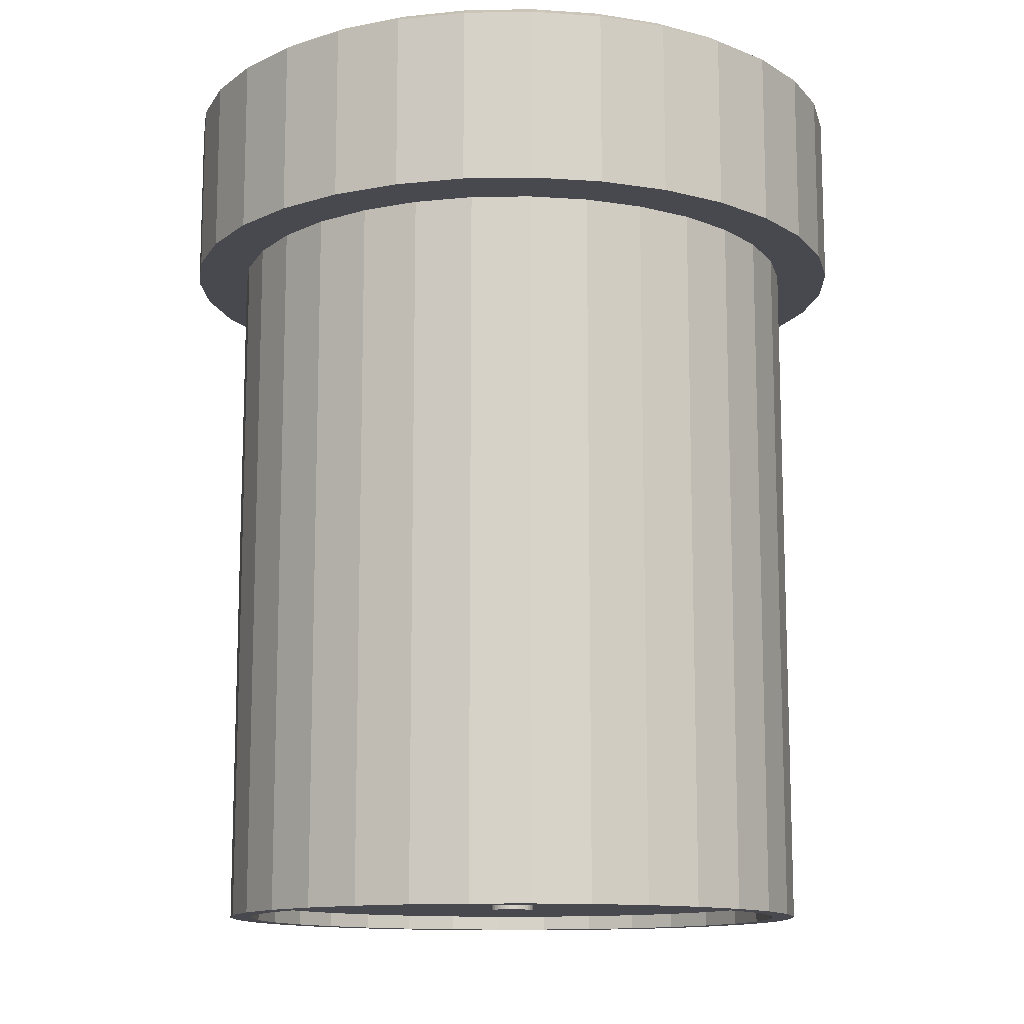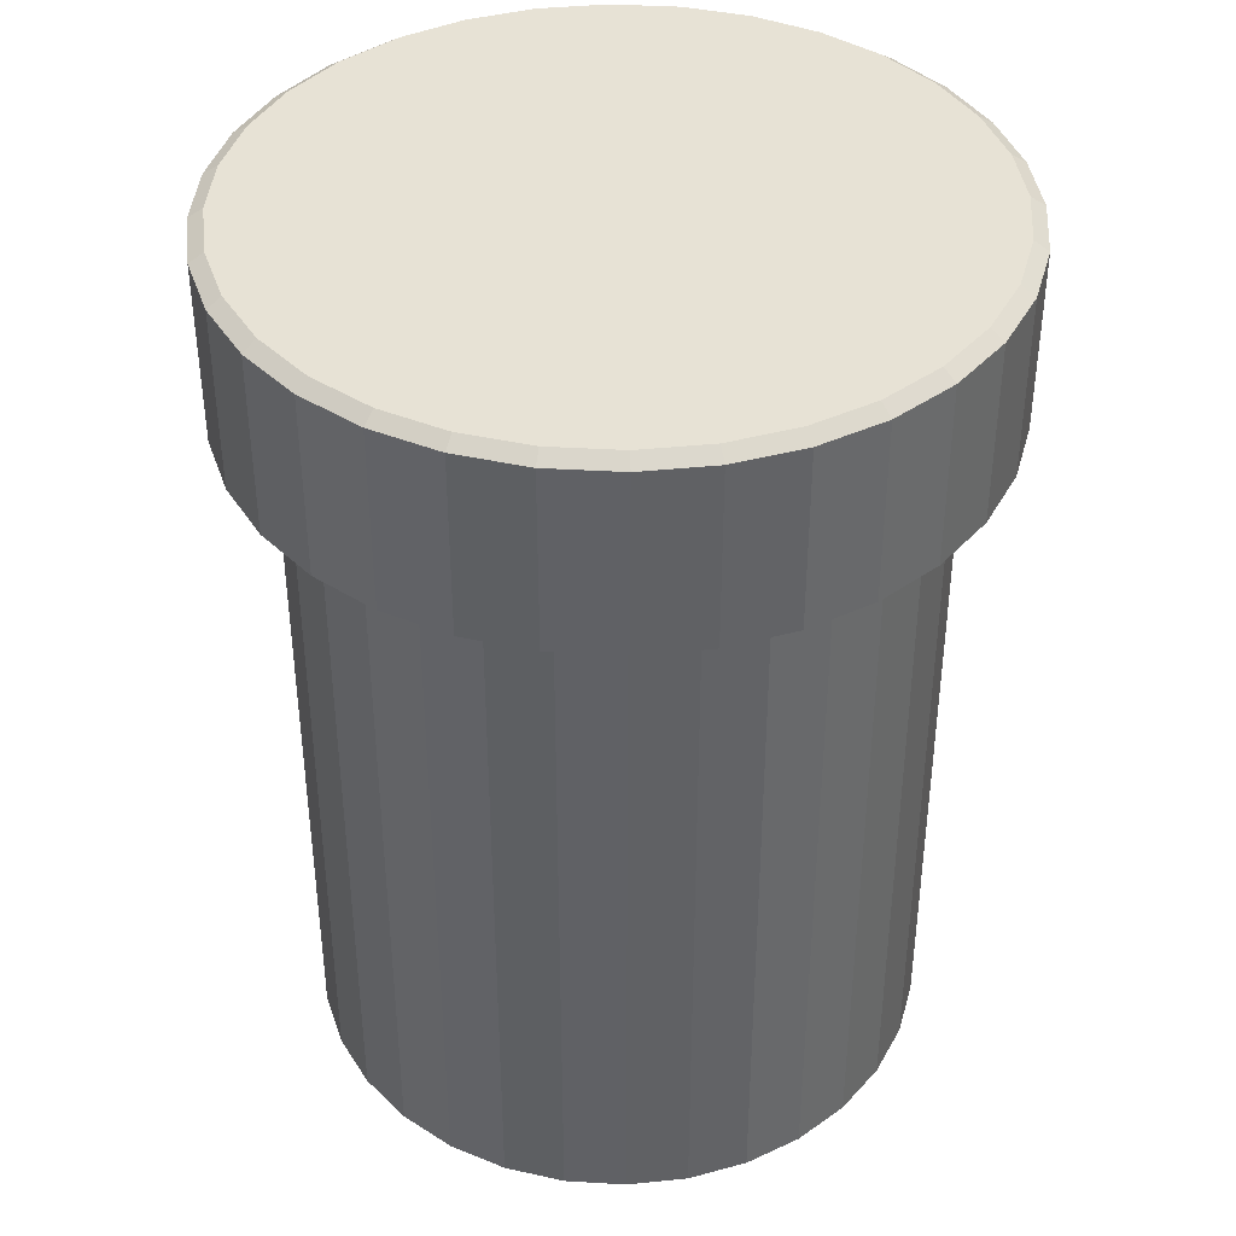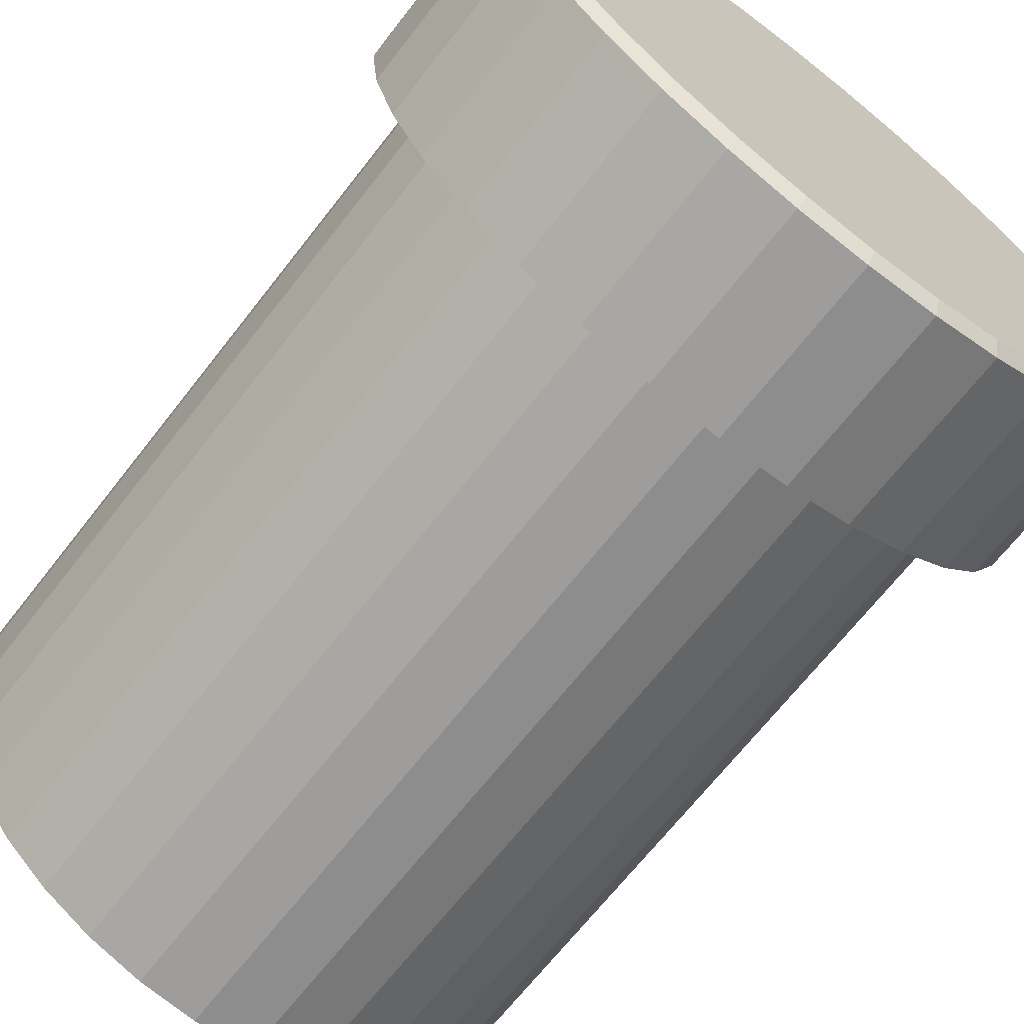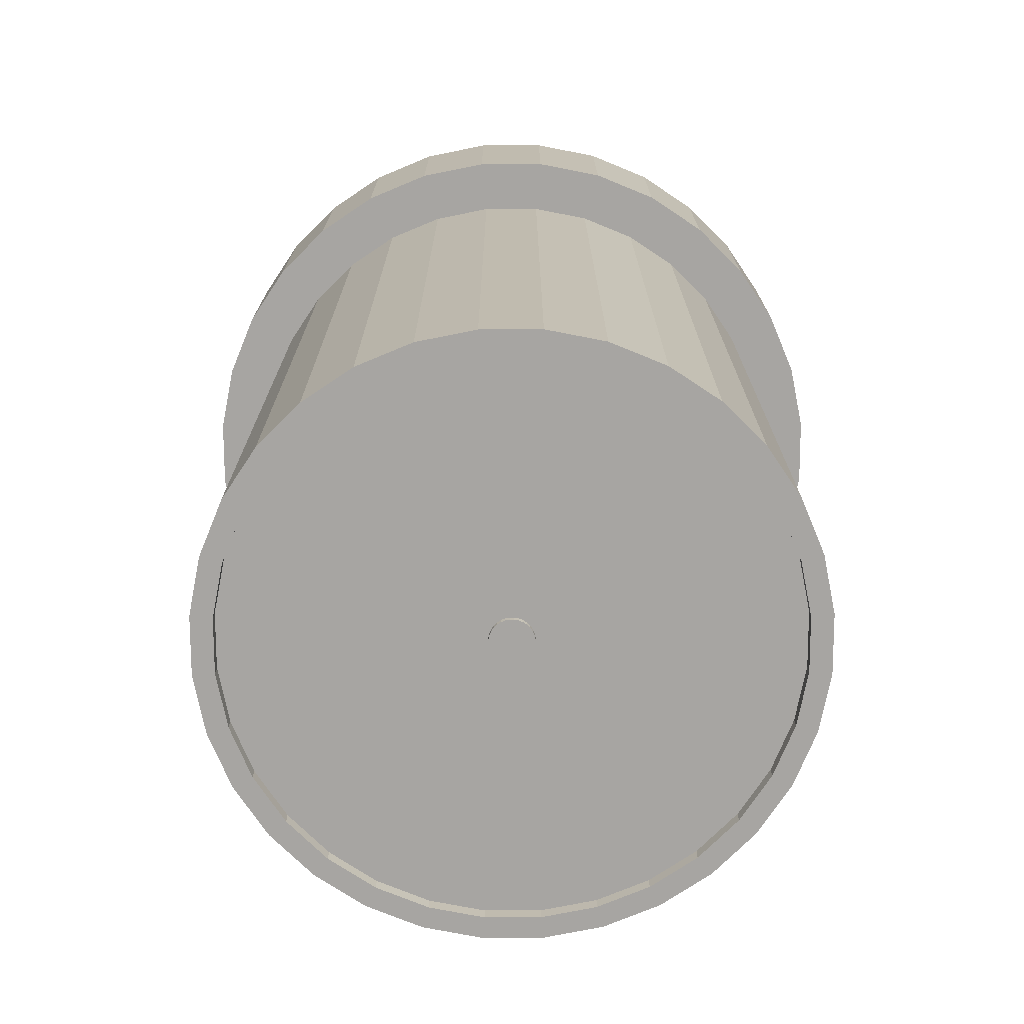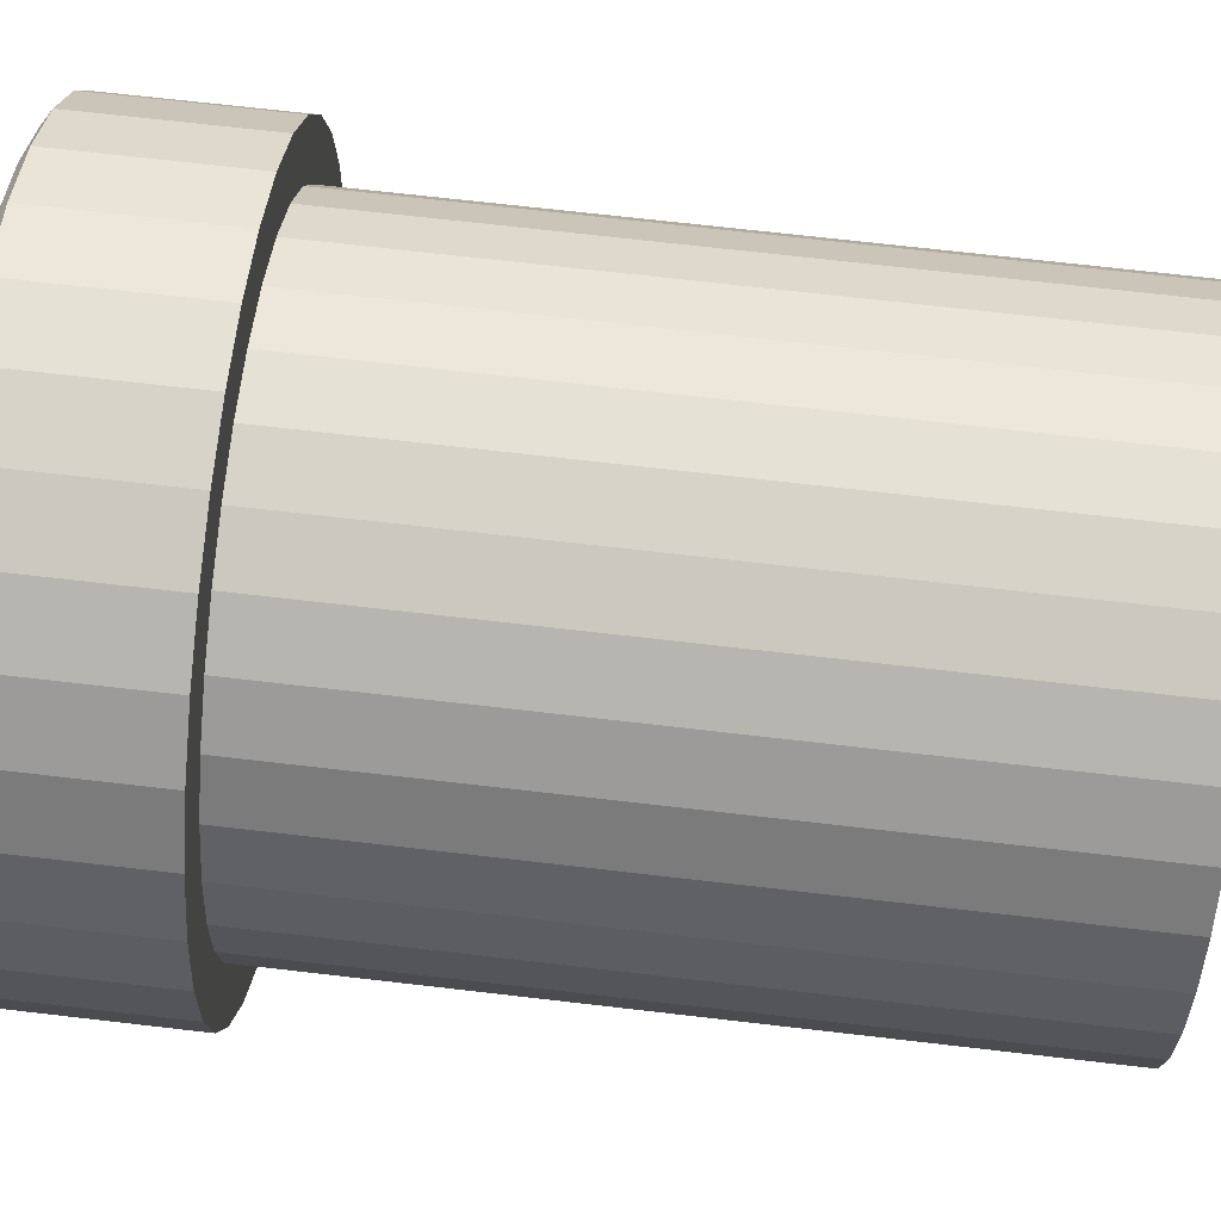
<metadata>
{"format":"obj","ext":"obj","renderer":"f3d","projection":"perspective","resolution":1024,"background":"white","views":[{"elev":-12.6,"azim":-70.9,"up":"+Y"},{"elev":40.2,"azim":178.5,"up":"+Y"},{"elev":-67.8,"azim":142.1,"up":"+Z"},{"elev":-73.9,"azim":140.8,"up":"+Y"},{"elev":70.4,"azim":-83.4,"up":"+Z"}]}
</metadata>
<code>
o Cylinder_Cylinder.002
v 1.905 1.625 -0.493
v 1.905 2.125 -0.6437
v 2.07 1.625 -0.4767
v 2.1 2.125 -0.6245
v 2.23 1.625 -0.4284
v 2.287 2.125 -0.5676
v 2.377 1.625 -0.3499
v 2.46 2.125 -0.4752
v 2.505 1.625 -0.2443
v 2.612 2.125 -0.3508
v 2.611 1.625 -0.1156
v 2.736 2.125 -0.1993
v 2.689 1.625 0.03127
v 2.829 2.125 -0.02641
v 2.738 1.625 0.1906
v 2.885 2.125 0.1612
v 2.754 1.625 0.3563
v 2.905 2.125 0.3563
v 2.738 1.625 0.522
v 2.885 2.125 0.5514
v 2.689 1.625 0.6813
v 2.829 2.125 0.739
v 2.611 1.625 0.8281
v 2.736 2.125 0.9118
v 2.505 1.625 0.9568
v 2.612 2.125 1.063
v 2.377 1.625 1.062
v 2.46 2.125 1.188
v 2.23 1.625 1.141
v 2.287 2.125 1.28
v 2.07 1.625 1.189
v 2.1 2.125 1.337
v 1.905 1.625 1.206
v 1.905 2.125 1.356
v 1.739 1.625 1.189
v 1.71 2.125 1.337
v 1.58 1.625 1.141
v 1.522 2.125 1.28
v 1.433 1.625 1.062
v 1.349 2.125 1.188
v 1.304 1.625 0.9568
v 1.198 2.125 1.063
v 1.199 1.625 0.8281
v 1.073 2.125 0.9118
v 1.12 1.625 0.6813
v 0.9808 2.125 0.739
v 1.072 1.625 0.522
v 0.9239 2.125 0.5514
v 1.055 1.625 0.3563
v 0.9047 2.125 0.3563
v 1.072 1.625 0.1906
v 0.9239 2.125 0.1612
v 1.12 1.625 0.03127
v 0.9808 2.125 -0.02641
v 1.199 1.625 -0.1156
v 1.073 2.125 -0.1993
v 1.304 1.625 -0.2443
v 1.198 2.125 -0.3508
v 1.433 1.625 -0.3499
v 1.349 2.125 -0.4752
v 1.58 1.625 -0.4284
v 1.522 2.125 -0.5676
v 1.739 1.625 -0.4767
v 1.71 2.125 -0.6245
v 1.905 1.625 -0.6437
v 2.1 1.625 -0.6245
v 2.287 1.625 -0.5676
v 2.46 1.625 -0.4752
v 2.612 1.625 -0.3508
v 2.736 1.625 -0.1993
v 2.829 1.625 -0.02641
v 2.885 1.625 0.1612
v 2.905 1.625 0.3563
v 2.885 1.625 0.5514
v 2.829 1.625 0.739
v 2.736 1.625 0.9118
v 2.612 1.625 1.063
v 2.46 1.625 1.188
v 2.287 1.625 1.28
v 2.1 1.625 1.337
v 1.905 1.625 1.356
v 1.71 1.625 1.337
v 1.522 1.625 1.28
v 1.349 1.625 1.188
v 1.198 1.625 1.063
v 1.073 1.625 0.9118
v 0.9808 1.625 0.739
v 0.9239 1.625 0.5514
v 0.9047 1.625 0.3563
v 0.9239 1.625 0.1612
v 0.9808 1.625 -0.02641
v 1.073 1.625 -0.1993
v 1.198 1.625 -0.3508
v 1.349 1.625 -0.4752
v 1.522 1.625 -0.5676
v 1.71 1.625 -0.6245
v 1.905 -0.3746 -0.4314
v 2.058 -0.3746 -0.4163
v 2.206 -0.3746 -0.3714
v 2.342 -0.3746 -0.2986
v 2.462 -0.3746 -0.2007
v 2.56 -0.3746 -0.08133
v 2.632 -0.3746 0.05485
v 2.677 -0.3746 0.2026
v 2.692 -0.3746 0.3563
v 2.677 -0.3746 0.5099
v 2.632 -0.3746 0.6577
v 2.56 -0.3746 0.7939
v 2.462 -0.3746 0.9132
v 2.342 -0.3746 1.011
v 2.206 -0.3746 1.084
v 2.058 -0.3746 1.129
v 1.905 -0.3746 1.144
v 1.751 -0.3746 1.129
v 1.603 -0.3746 1.084
v 1.467 -0.3746 1.011
v 1.348 -0.3746 0.9132
v 1.25 -0.3746 0.7939
v 1.177 -0.3746 0.6577
v 1.132 -0.3746 0.5099
v 1.117 -0.3746 0.3563
v 1.132 -0.3746 0.2026
v 1.177 -0.3746 0.05485
v 1.25 -0.3746 -0.08133
v 1.348 -0.3746 -0.2007
v 1.467 -0.3746 -0.2986
v 1.603 -0.3746 -0.3714
v 1.751 -0.3746 -0.4163
v 2.092 2.152 -0.5852
v 1.905 2.152 -0.6037
v 2.272 2.152 -0.5306
v 2.438 2.152 -0.4419
v 2.583 2.152 -0.3225
v 2.703 2.152 -0.177
v 2.792 2.152 -0.01108
v 2.846 2.152 0.169
v 2.865 2.152 0.3563
v 2.846 2.152 0.5435
v 2.792 2.152 0.7236
v 2.703 2.152 0.8896
v 2.583 2.152 1.035
v 2.438 2.152 1.154
v 2.272 2.152 1.243
v 2.092 2.152 1.298
v 1.905 2.152 1.316
v 1.717 2.152 1.298
v 1.537 2.152 1.243
v 1.371 2.152 1.154
v 1.226 2.152 1.035
v 1.107 2.152 0.8896
v 1.018 2.152 0.7236
v 0.9632 2.152 0.5435
v 0.9448 2.152 0.3563
v 0.9632 2.152 0.169
v 1.018 2.152 -0.01108
v 1.107 2.152 -0.177
v 1.226 2.152 -0.3225
v 1.371 2.152 -0.4419
v 1.537 2.152 -0.5306
v 1.717 2.152 -0.5852
v 1.905 -0.3746 -0.493
v 2.07 -0.3746 -0.4767
v 2.23 -0.3746 -0.4284
v 2.377 -0.3746 -0.3499
v 2.505 -0.3746 -0.2443
v 2.611 -0.3746 -0.1156
v 2.689 -0.3746 0.03127
v 2.738 -0.3746 0.1906
v 2.754 -0.3746 0.3563
v 2.738 -0.3746 0.522
v 2.689 -0.3746 0.6813
v 2.611 -0.3746 0.8281
v 2.505 -0.3746 0.9568
v 2.377 -0.3746 1.062
v 2.23 -0.3746 1.141
v 2.07 -0.3746 1.189
v 1.905 -0.3746 1.206
v 1.739 -0.3746 1.189
v 1.58 -0.3746 1.141
v 1.433 -0.3746 1.062
v 1.304 -0.3746 0.9568
v 1.199 -0.3746 0.8281
v 1.12 -0.3746 0.6813
v 1.072 -0.3746 0.522
v 1.055 -0.3746 0.3563
v 1.072 -0.3746 0.1906
v 1.12 -0.3746 0.03127
v 1.199 -0.3746 -0.1156
v 1.304 -0.3746 -0.2443
v 1.433 -0.3746 -0.3499
v 1.58 -0.3746 -0.4284
v 1.739 -0.3746 -0.4767
v 1.905 -0.3321 0.2935
v 1.917 -0.3321 0.2947
v 1.929 -0.3321 0.2983
v 1.94 -0.3321 0.3041
v 1.949 -0.3321 0.3119
v 1.957 -0.3321 0.3214
v 1.963 -0.3321 0.3323
v 1.966 -0.3321 0.344
v 1.967 -0.3321 0.3563
v 1.966 -0.3321 0.3685
v 1.963 -0.3321 0.3803
v 1.957 -0.3321 0.3911
v 1.949 -0.3321 0.4007
v 1.94 -0.3321 0.4085
v 1.929 -0.3321 0.4143
v 1.917 -0.3321 0.4178
v 1.905 -0.3321 0.419
v 1.892 -0.3321 0.4178
v 1.881 -0.3321 0.4143
v 1.87 -0.3321 0.4085
v 1.86 -0.3321 0.4007
v 1.852 -0.3321 0.3911
v 1.847 -0.3321 0.3803
v 1.843 -0.3321 0.3685
v 1.842 -0.3321 0.3563
v 1.843 -0.3321 0.344
v 1.847 -0.3321 0.3323
v 1.852 -0.3321 0.3214
v 1.86 -0.3321 0.3119
v 1.87 -0.3321 0.3041
v 1.881 -0.3321 0.2983
v 1.892 -0.3321 0.2947
v 1.905 -0.3321 -0.4314
v 2.058 -0.3321 -0.4163
v 2.206 -0.3321 -0.3714
v 2.342 -0.3321 -0.2986
v 2.462 -0.3321 -0.2007
v 2.56 -0.3321 -0.08133
v 2.632 -0.3321 0.05485
v 2.677 -0.3321 0.2026
v 2.692 -0.3321 0.3563
v 2.677 -0.3321 0.5099
v 2.632 -0.3321 0.6577
v 2.56 -0.3321 0.7939
v 2.462 -0.3321 0.9132
v 2.342 -0.3321 1.011
v 2.206 -0.3321 1.084
v 2.058 -0.3321 1.129
v 1.905 -0.3321 1.144
v 1.751 -0.3321 1.129
v 1.603 -0.3321 1.084
v 1.467 -0.3321 1.011
v 1.348 -0.3321 0.9132
v 1.25 -0.3321 0.7939
v 1.177 -0.3321 0.6577
v 1.132 -0.3321 0.5099
v 1.117 -0.3321 0.3563
v 1.132 -0.3321 0.2026
v 1.177 -0.3321 0.05485
v 1.25 -0.3321 -0.08133
v 1.348 -0.3321 -0.2007
v 1.467 -0.3321 -0.2986
v 1.603 -0.3321 -0.3714
v 1.751 -0.3321 -0.4163
v 1.905 -0.3501 0.2935
v 1.917 -0.3501 0.2947
v 1.929 -0.3501 0.2983
v 1.94 -0.3501 0.3041
v 1.949 -0.3501 0.3119
v 1.957 -0.3501 0.3214
v 1.963 -0.3501 0.3323
v 1.966 -0.3501 0.344
v 1.967 -0.3501 0.3563
v 1.966 -0.3501 0.3685
v 1.963 -0.3501 0.3803
v 1.957 -0.3501 0.3911
v 1.949 -0.3501 0.4007
v 1.94 -0.3501 0.4085
v 1.929 -0.3501 0.4143
v 1.917 -0.3501 0.4178
v 1.905 -0.3501 0.419
v 1.892 -0.3501 0.4178
v 1.881 -0.3501 0.4143
v 1.87 -0.3501 0.4085
v 1.86 -0.3501 0.4007
v 1.852 -0.3501 0.3911
v 1.847 -0.3501 0.3803
v 1.843 -0.3501 0.3685
v 1.842 -0.3501 0.3563
v 1.843 -0.3501 0.344
v 1.847 -0.3501 0.3323
v 1.852 -0.3501 0.3214
v 1.86 -0.3501 0.3119
v 1.87 -0.3501 0.3041
v 1.881 -0.3501 0.2983
v 1.892 -0.3501 0.2947
f 65 2 4 66
f 66 4 6 67
f 67 6 8 68
f 68 8 10 69
f 69 10 12 70
f 70 12 14 71
f 71 14 16 72
f 72 16 18 73
f 73 18 20 74
f 74 20 22 75
f 75 22 24 76
f 76 24 26 77
f 77 26 28 78
f 78 28 30 79
f 79 30 32 80
f 80 32 34 81
f 81 34 36 82
f 82 36 38 83
f 83 38 40 84
f 84 40 42 85
f 85 42 44 86
f 86 44 46 87
f 87 46 48 88
f 88 48 50 89
f 89 50 52 90
f 90 52 54 91
f 91 54 56 92
f 92 56 58 93
f 93 58 60 94
f 94 60 62 95
f 12 10 133 134
f 95 62 64 96
f 96 64 2 65
f 3 1 65 66
f 5 3 66 67
f 7 5 67 68
f 9 7 68 69
f 11 9 69 70
f 13 11 70 71
f 15 13 71 72
f 17 15 72 73
f 19 17 73 74
f 21 19 74 75
f 23 21 75 76
f 25 23 76 77
f 27 25 77 78
f 29 27 78 79
f 31 29 79 80
f 33 31 80 81
f 35 33 81 82
f 37 35 82 83
f 39 37 83 84
f 41 39 84 85
f 43 41 85 86
f 45 43 86 87
f 47 45 87 88
f 49 47 88 89
f 51 49 89 90
f 53 51 90 91
f 55 53 91 92
f 57 55 92 93
f 59 57 93 94
f 61 59 94 95
f 63 61 95 96
f 1 63 96 65
f 129 130 160 159 158 157 156 155 154 153 152 151 150 149 148 147 146 145 144 143 142 141 140 139 138 137 136 135 134 133 132 131
f 30 28 142 143
f 48 46 151 152
f 4 2 130 129
f 2 64 160 130
f 22 20 138 139
f 40 38 147 148
f 58 56 156 157
f 14 12 134 135
f 32 30 143 144
f 50 48 152 153
f 6 4 129 131
f 24 22 139 140
f 42 40 148 149
f 60 58 157 158
f 16 14 135 136
f 34 32 144 145
f 52 50 153 154
f 8 6 131 132
f 26 24 140 141
f 44 42 149 150
f 62 60 158 159
f 18 16 136 137
f 36 34 145 146
f 54 52 154 155
f 10 8 132 133
f 28 26 141 142
f 46 44 150 151
f 64 62 159 160
f 20 18 137 138
f 38 36 146 147
f 56 54 155 156
f 47 49 185 184
f 101 102 230 229
f 21 23 172 171
f 49 51 186 185
f 23 25 173 172
f 51 53 187 186
f 25 27 174 173
f 53 55 188 187
f 27 29 175 174
f 1 3 162 161
f 55 57 189 188
f 29 31 176 175
f 3 5 163 162
f 57 59 190 189
f 31 33 177 176
f 5 7 164 163
f 59 61 191 190
f 33 35 178 177
f 7 9 165 164
f 61 63 192 191
f 35 37 179 178
f 9 11 166 165
f 63 1 161 192
f 37 39 180 179
f 11 13 167 166
f 39 41 181 180
f 13 15 168 167
f 41 43 182 181
f 15 17 169 168
f 43 45 183 182
f 17 19 170 169
f 45 47 184 183
f 19 21 171 170
f 98 97 161 162
f 99 98 162 163
f 100 99 163 164
f 101 100 164 165
f 102 101 165 166
f 103 102 166 167
f 104 103 167 168
f 105 104 168 169
f 106 105 169 170
f 107 106 170 171
f 108 107 171 172
f 109 108 172 173
f 110 109 173 174
f 111 110 174 175
f 112 111 175 176
f 113 112 176 177
f 114 113 177 178
f 115 114 178 179
f 116 115 179 180
f 117 116 180 181
f 118 117 181 182
f 119 118 182 183
f 120 119 183 184
f 121 120 184 185
f 122 121 185 186
f 123 122 186 187
f 124 123 187 188
f 125 124 188 189
f 126 125 189 190
f 127 126 190 191
f 128 127 191 192
f 97 128 192 161
f 203 204 268 267
f 128 97 225 256
f 115 116 244 243
f 102 103 231 230
f 116 117 245 244
f 103 104 232 231
f 117 118 246 245
f 104 105 233 232
f 118 119 247 246
f 105 106 234 233
f 119 120 248 247
f 106 107 235 234
f 120 121 249 248
f 107 108 236 235
f 121 122 250 249
f 108 109 237 236
f 122 123 251 250
f 109 110 238 237
f 123 124 252 251
f 110 111 239 238
f 97 98 226 225
f 124 125 253 252
f 111 112 240 239
f 98 99 227 226
f 125 126 254 253
f 112 113 241 240
f 99 100 228 227
f 126 127 255 254
f 113 114 242 241
f 100 101 229 228
f 127 128 256 255
f 114 115 243 242
f 194 193 225 226
f 195 194 226 227
f 196 195 227 228
f 197 196 228 229
f 198 197 229 230
f 199 198 230 231
f 200 199 231 232
f 201 200 232 233
f 202 201 233 234
f 203 202 234 235
f 204 203 235 236
f 205 204 236 237
f 206 205 237 238
f 207 206 238 239
f 208 207 239 240
f 209 208 240 241
f 210 209 241 242
f 211 210 242 243
f 212 211 243 244
f 213 212 244 245
f 214 213 245 246
f 215 214 246 247
f 216 215 247 248
f 217 216 248 249
f 218 217 249 250
f 219 218 250 251
f 220 219 251 252
f 221 220 252 253
f 222 221 253 254
f 223 222 254 255
f 224 223 255 256
f 193 224 256 225
f 257 258 259 260 261 262 263 264 265 266 267 268 269 270 271 272 273 274 275 276 277 278 279 280 281 282 283 284 285 286 287 288
f 217 218 282 281
f 204 205 269 268
f 218 219 283 282
f 205 206 270 269
f 219 220 284 283
f 206 207 271 270
f 193 194 258 257
f 220 221 285 284
f 207 208 272 271
f 194 195 259 258
f 221 222 286 285
f 208 209 273 272
f 195 196 260 259
f 222 223 287 286
f 209 210 274 273
f 196 197 261 260
f 223 224 288 287
f 210 211 275 274
f 197 198 262 261
f 224 193 257 288
f 211 212 276 275
f 198 199 263 262
f 212 213 277 276
f 199 200 264 263
f 213 214 278 277
f 200 201 265 264
f 214 215 279 278
f 201 202 266 265
f 215 216 280 279
f 202 203 267 266
f 216 217 281 280

</code>
